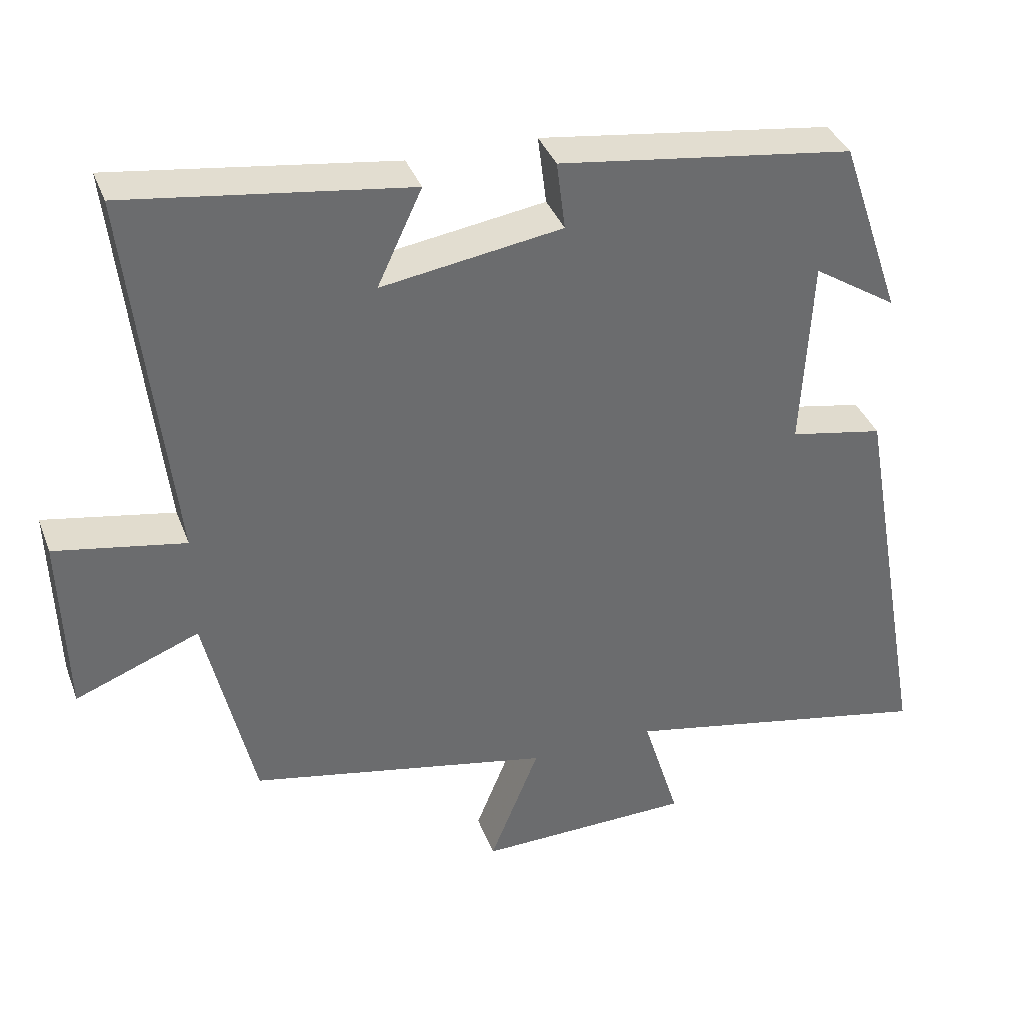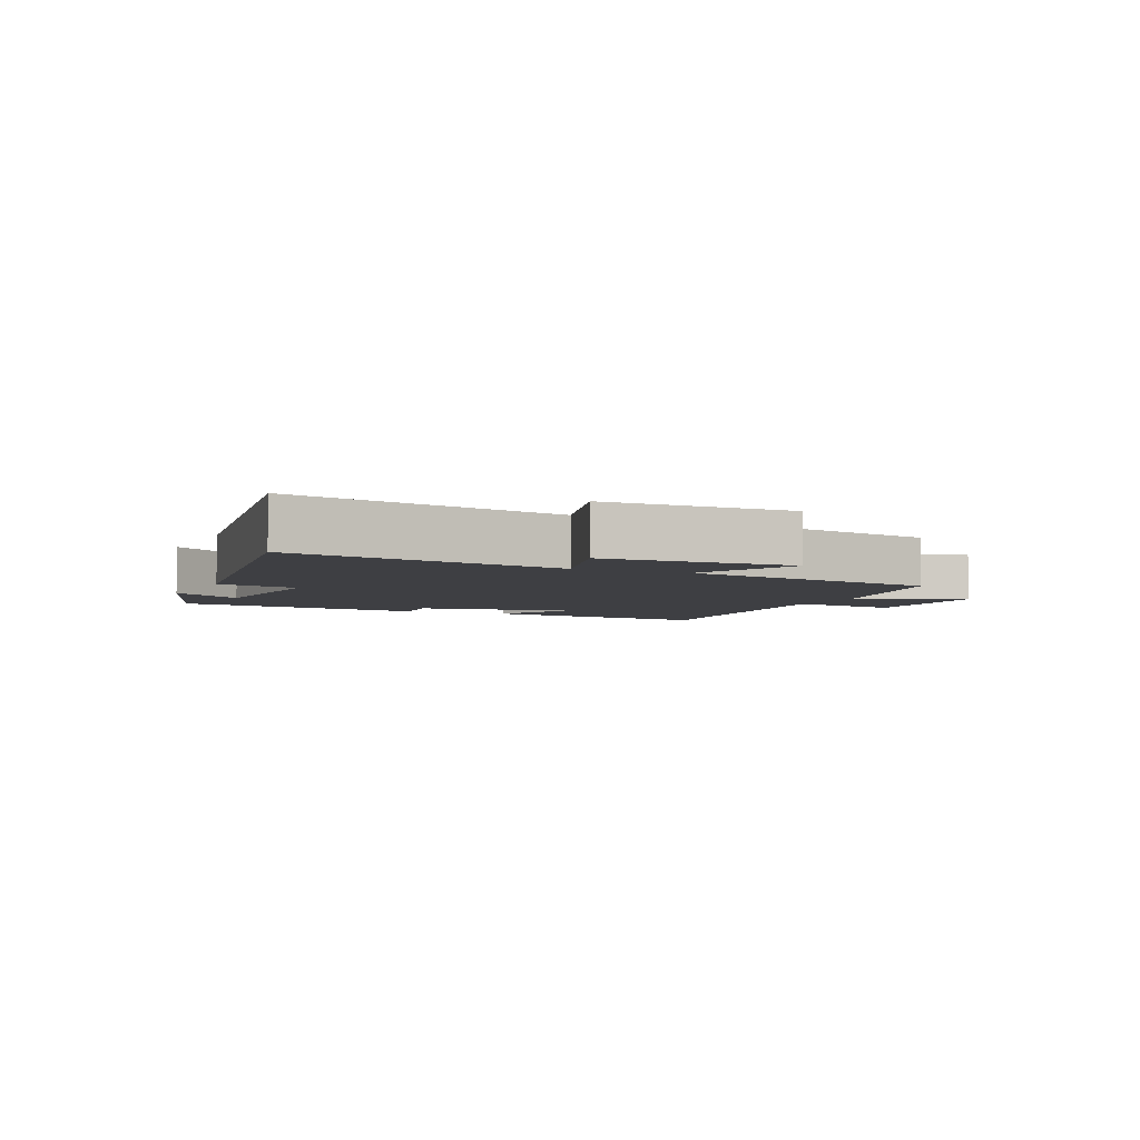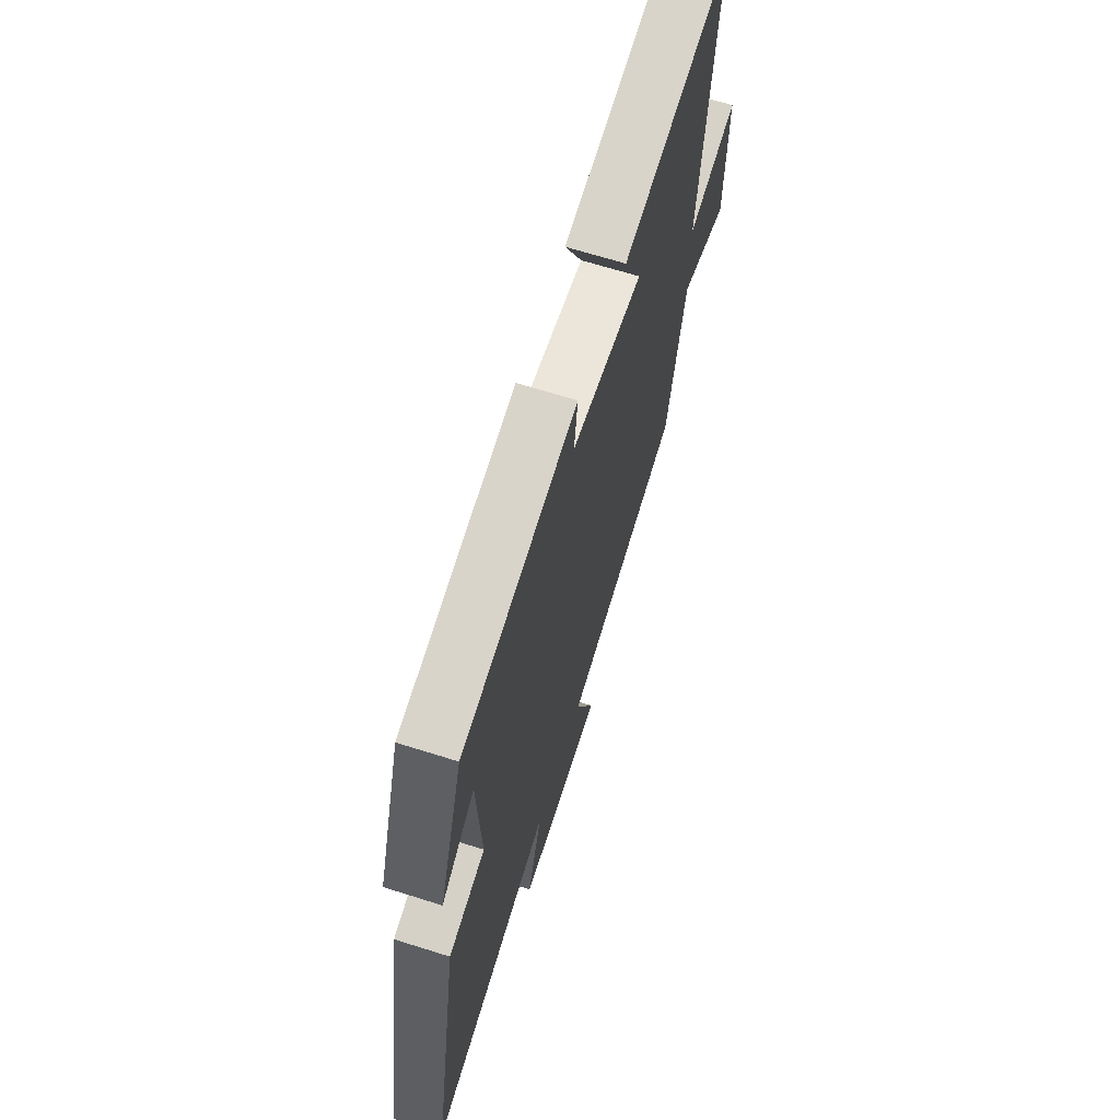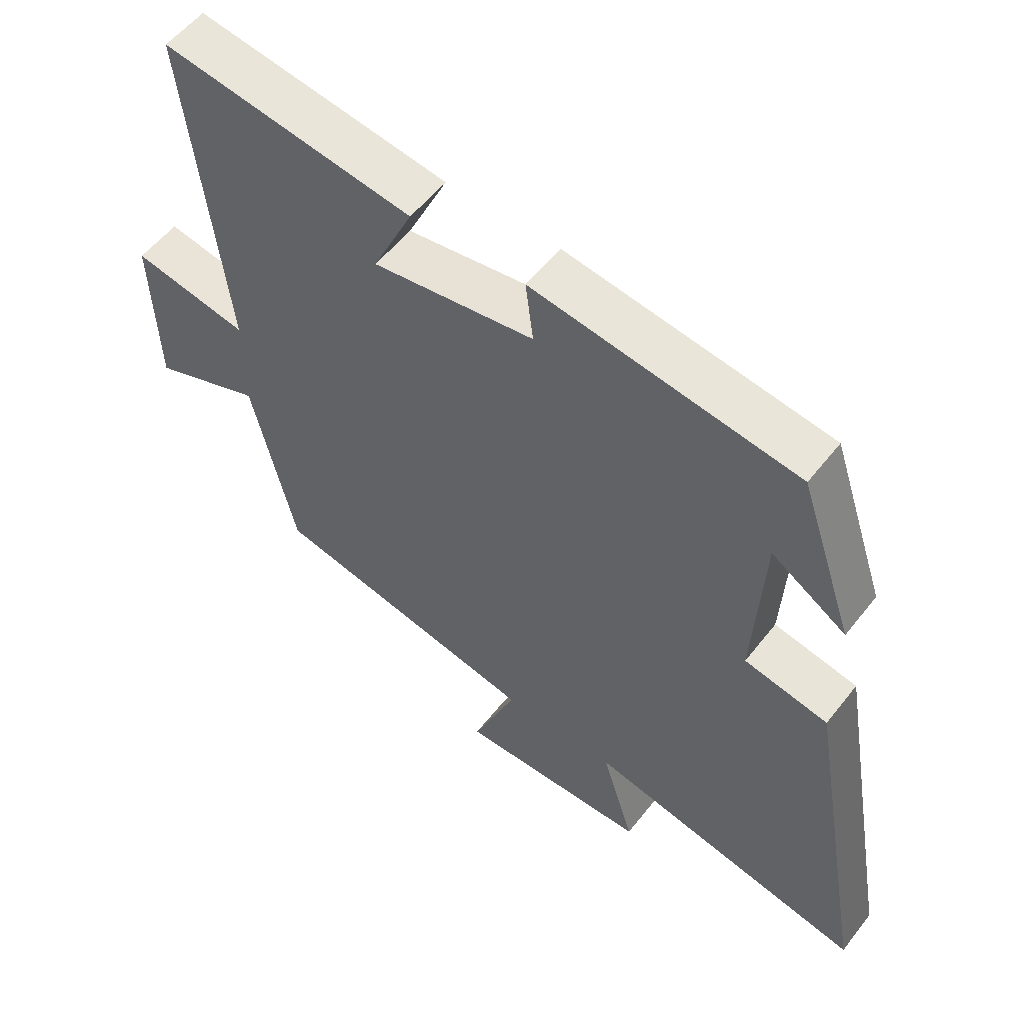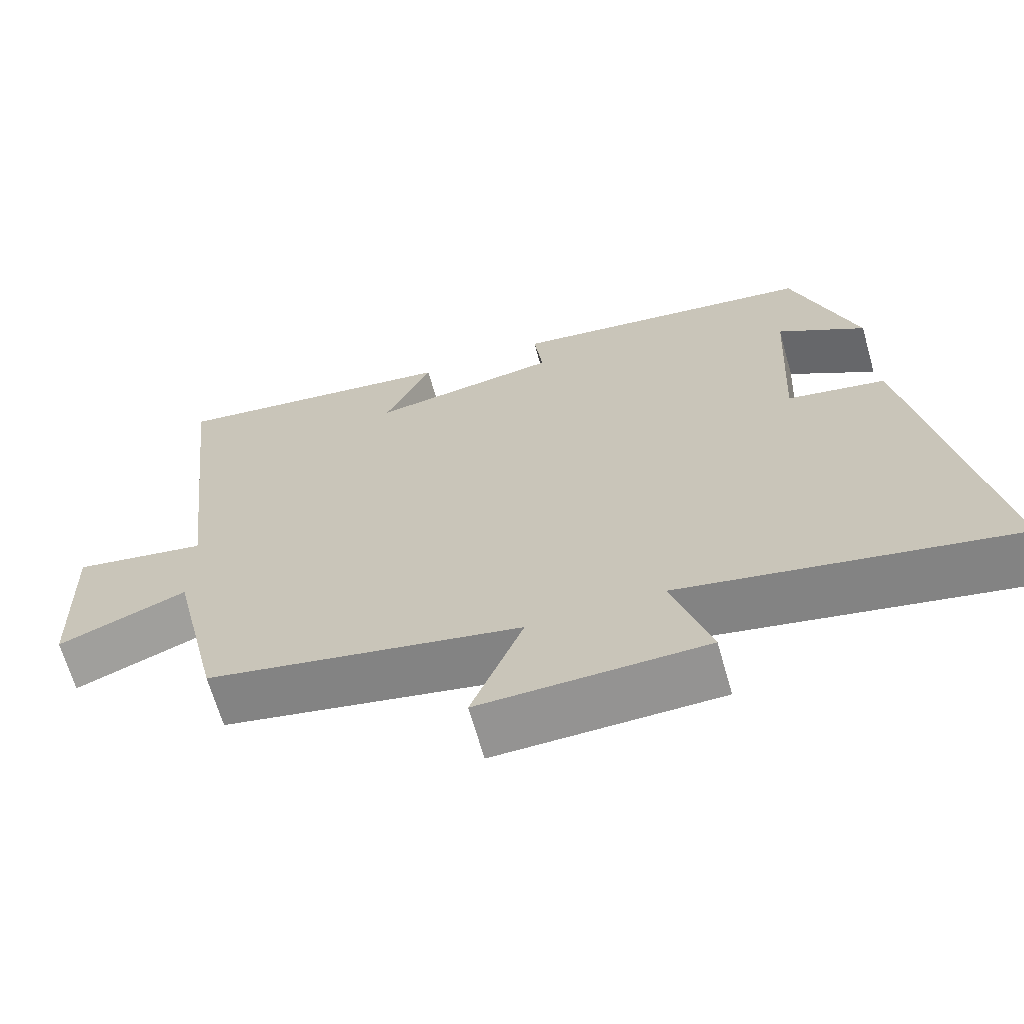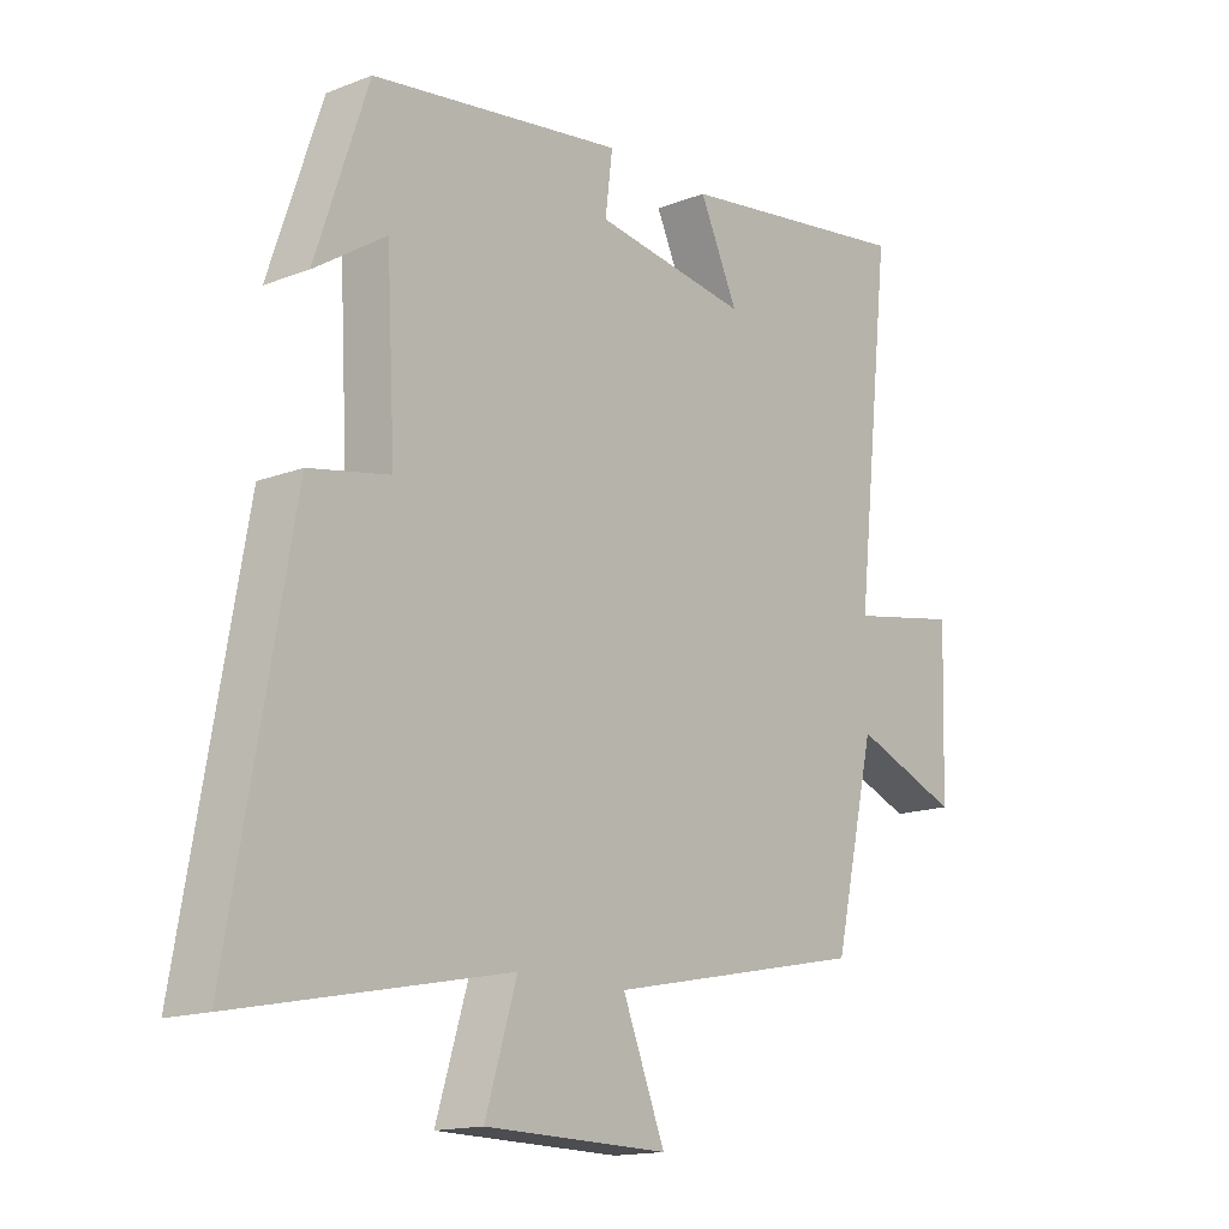
<metadata>
{"format":"obj","ext":"obj","renderer":"f3d","projection":"perspective","resolution":1024,"background":"white","views":[{"elev":37.2,"azim":-19.3,"up":"+Z"},{"elev":-4.3,"azim":155.1,"up":"+Y"},{"elev":66.6,"azim":107.6,"up":"+Z"},{"elev":55.4,"azim":37.4,"up":"+Z"},{"elev":-66.3,"azim":15.9,"up":"+Z"},{"elev":-15.3,"azim":129.4,"up":"+Z"}]}
</metadata>
<code>
v -0.558 0.07 0.555
v -0.169 0.07 0.5
v -0.231 0.07 0.367
v 0.019 0.07 0.405
v 0.007 0.07 0.5
v 0.415 0.07 0.443
v 0.5 0.07 0.192
v 0.384 0.07 0.267
v 0.37 0.07 0.001
v 0.5 0.07 -0.024
v 0.6 0.07 -0.588
v 0.164 0.07 -0.5
v 0.215 0.07 -0.666
v -0.083 0.07 -0.672
v -0.014 0.07 -0.5
v -0.433 0.07 -0.415
v -0.5 0.07 -0.123
v -0.672 0.07 -0.19
v -0.68 0.07 0.064
v -0.5 0.07 0.031
v -0.558 0 0.555
v -0.169 0 0.5
v -0.231 0 0.367
v 0.019 0 0.405
v 0.007 0 0.5
v 0.415 0 0.443
v 0.5 0 0.192
v 0.384 0 0.267
v 0.37 0 0.001
v 0.5 0 -0.024
v 0.6 0 -0.588
v 0.164 0 -0.5
v 0.215 0 -0.666
v -0.083 0 -0.672
v -0.014 0 -0.5
v -0.433 0 -0.415
v -0.5 0 -0.123
v -0.672 0 -0.19
v -0.68 0 0.064
v -0.5 0 0.031
f 17 18 19 20
f 15 16 17 20
f 15 20 1
f 12 13 14 15
f 12 15 1
f 9 10 11 12
f 8 9 12
f 6 7 8
f 4 5 6 8
f 3 4 8 12
f 1 2 3
f 1 3 12
f 40 39 38 37
f 40 37 36 35
f 21 40 35
f 35 34 33 32
f 21 35 32
f 32 31 30 29
f 32 29 28
f 28 27 26
f 28 26 25 24
f 32 28 24 23
f 23 22 21
f 32 23 21
f 1 21 22 2
f 2 22 23 3
f 3 23 24 4
f 4 24 25 5
f 5 25 26 6
f 6 26 27 7
f 7 27 28 8
f 8 28 29 9
f 9 29 30 10
f 10 30 31 11
f 11 31 32 12
f 12 32 33 13
f 13 33 34 14
f 14 34 35 15
f 15 35 36 16
f 16 36 37 17
f 17 37 38 18
f 18 38 39 19
f 19 39 40 20
f 20 40 21 1

</code>
